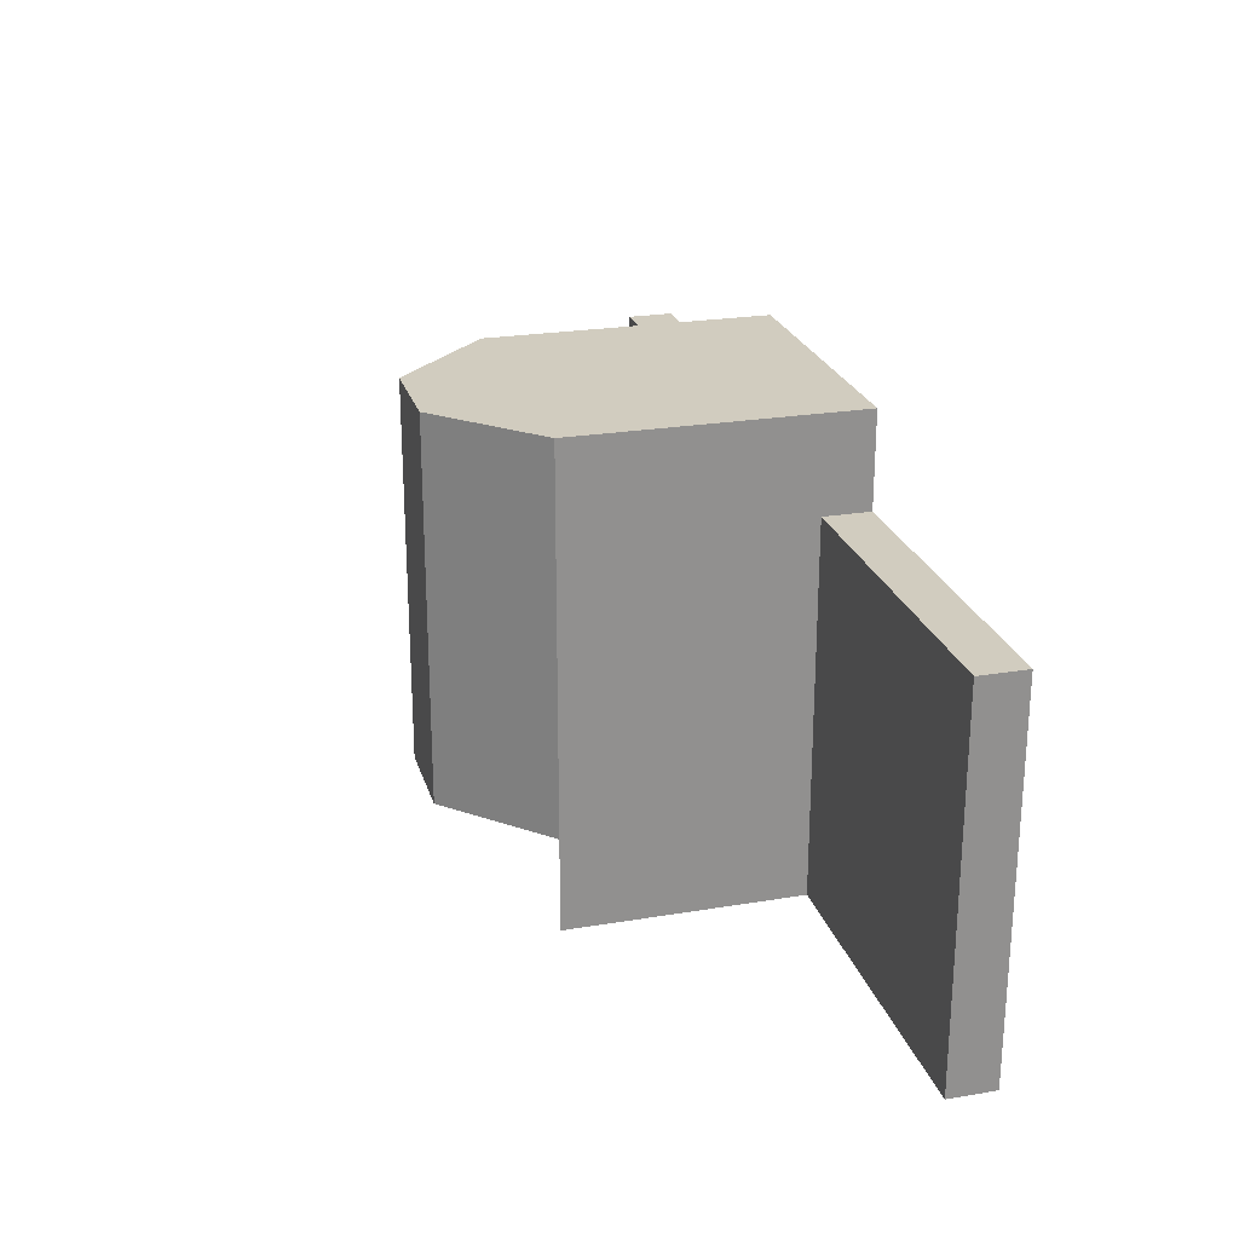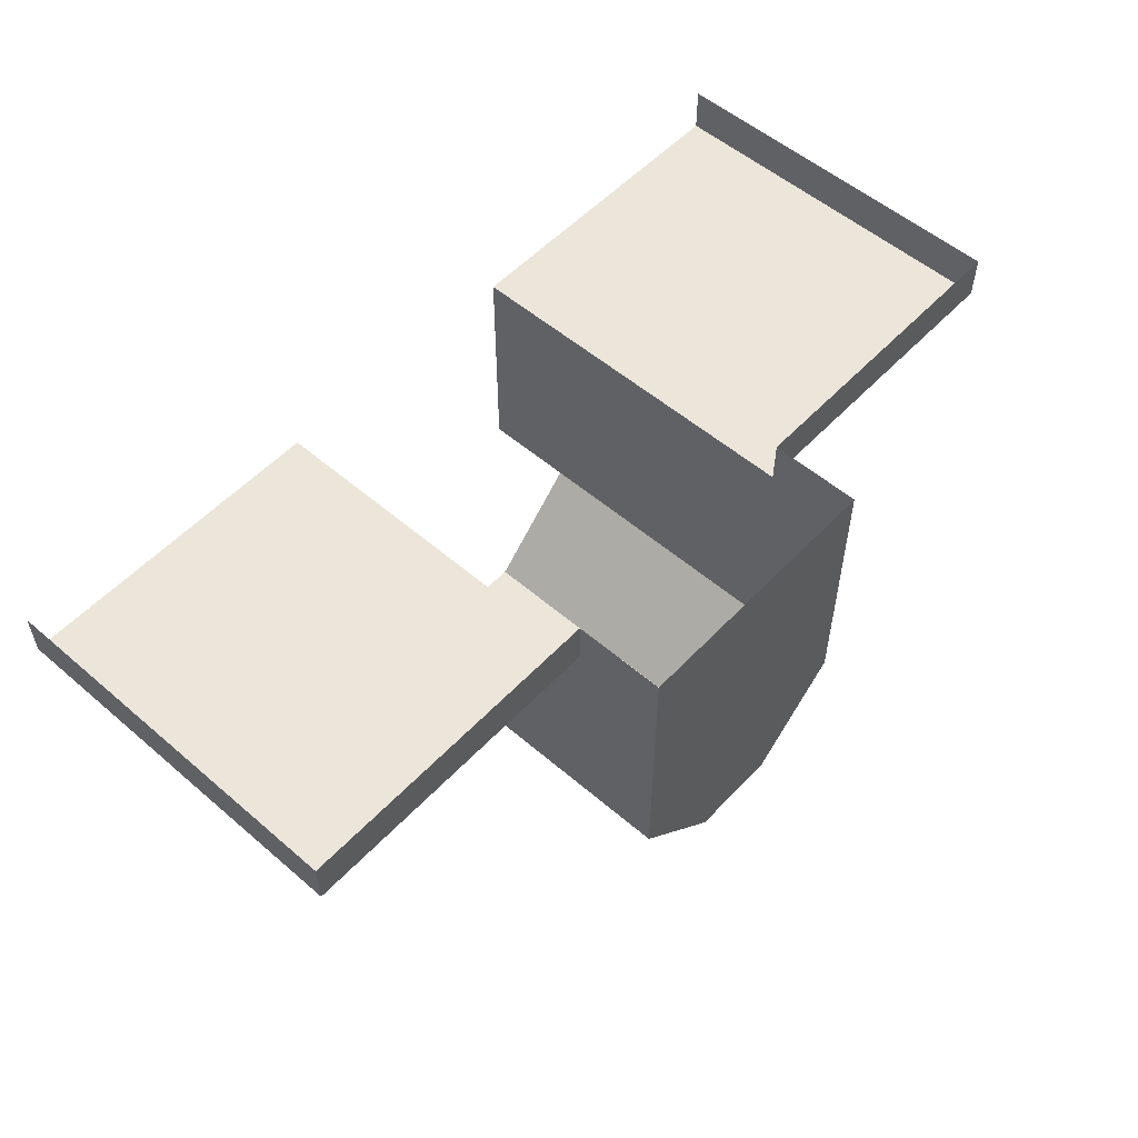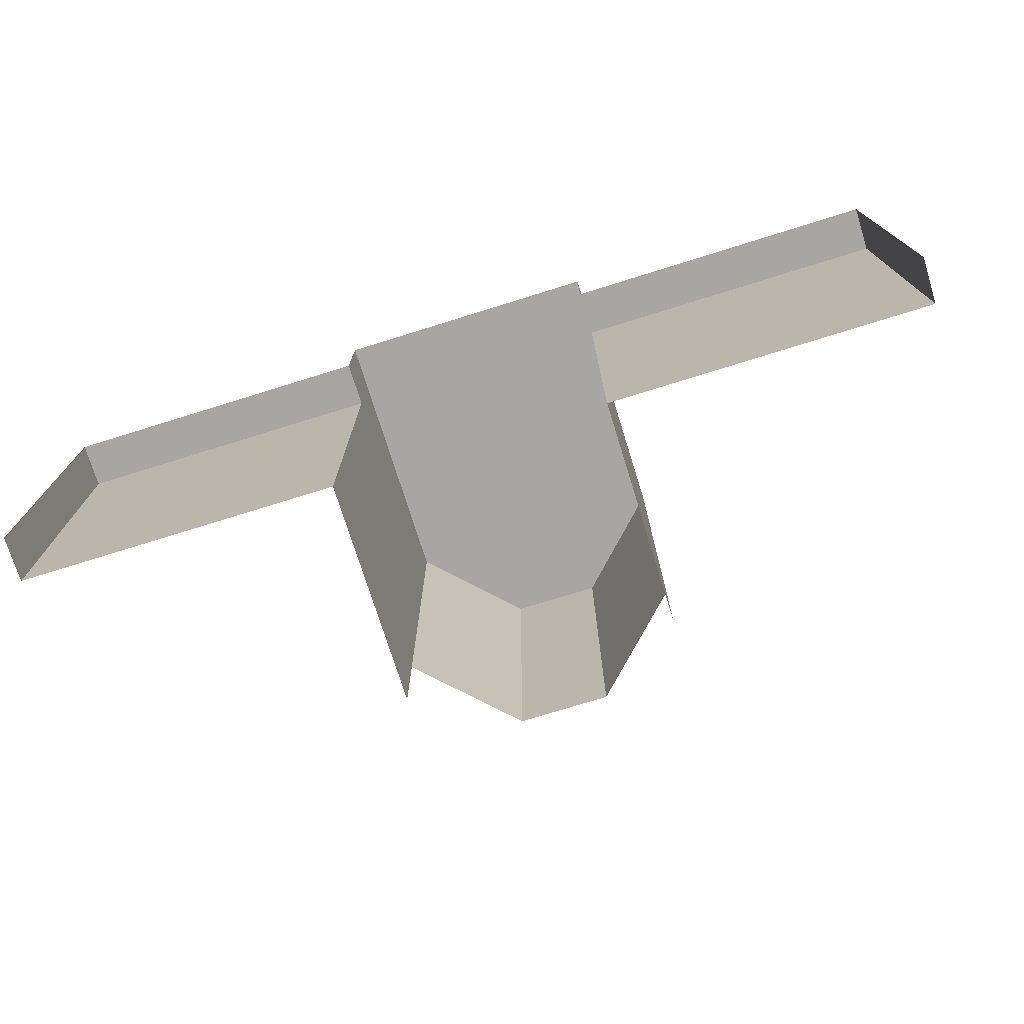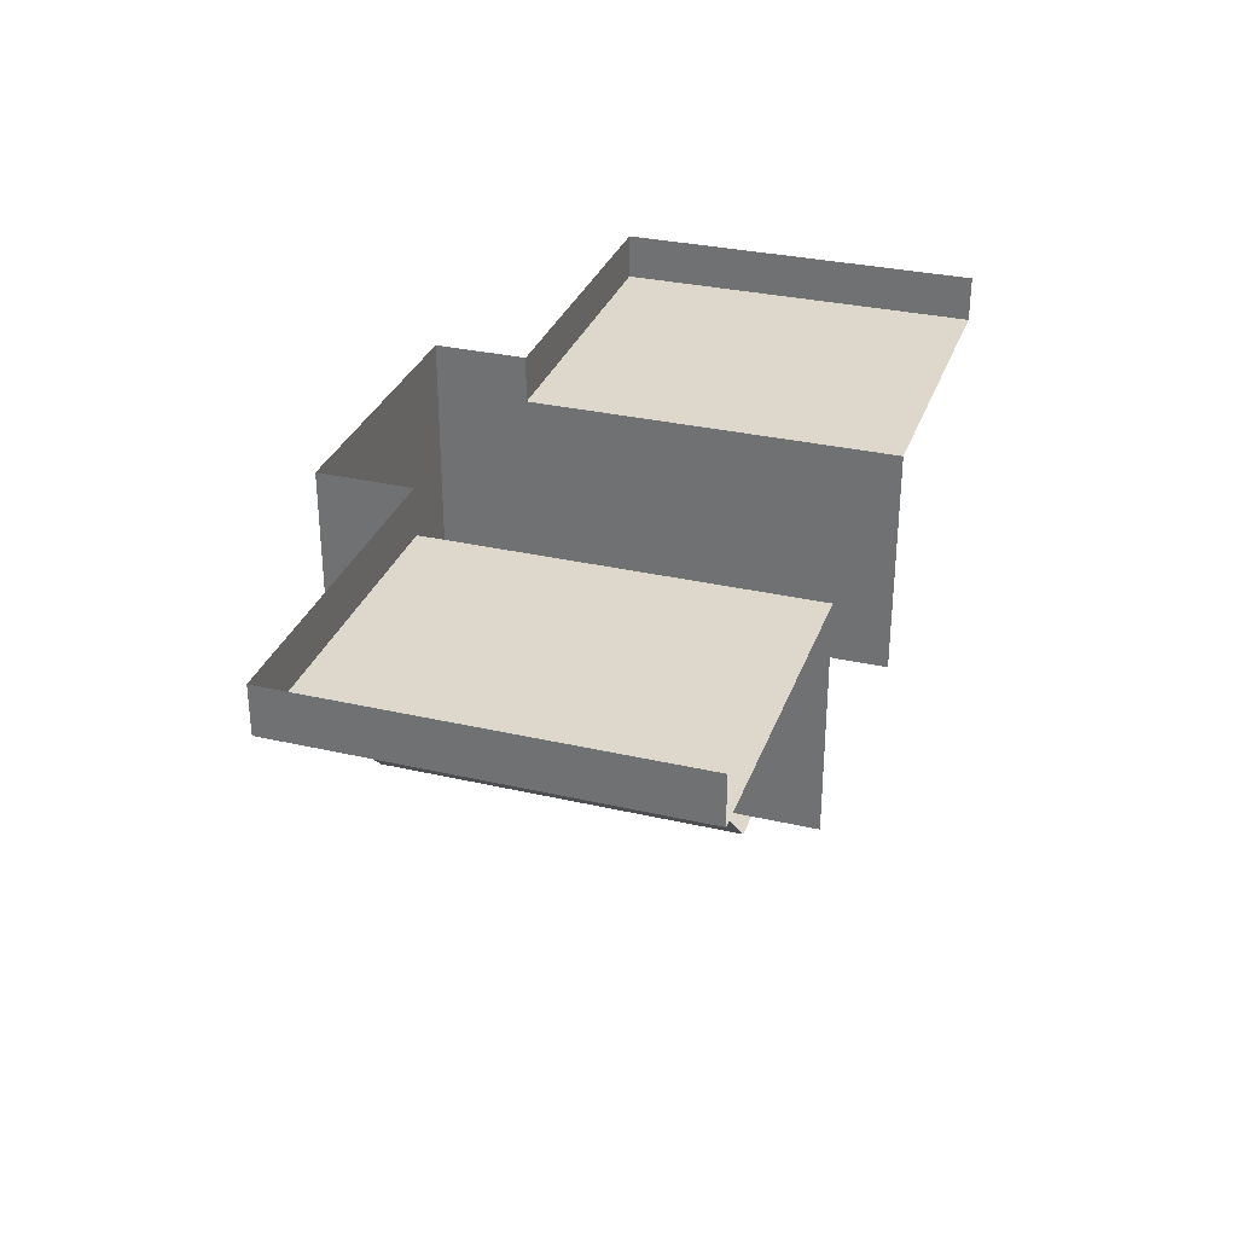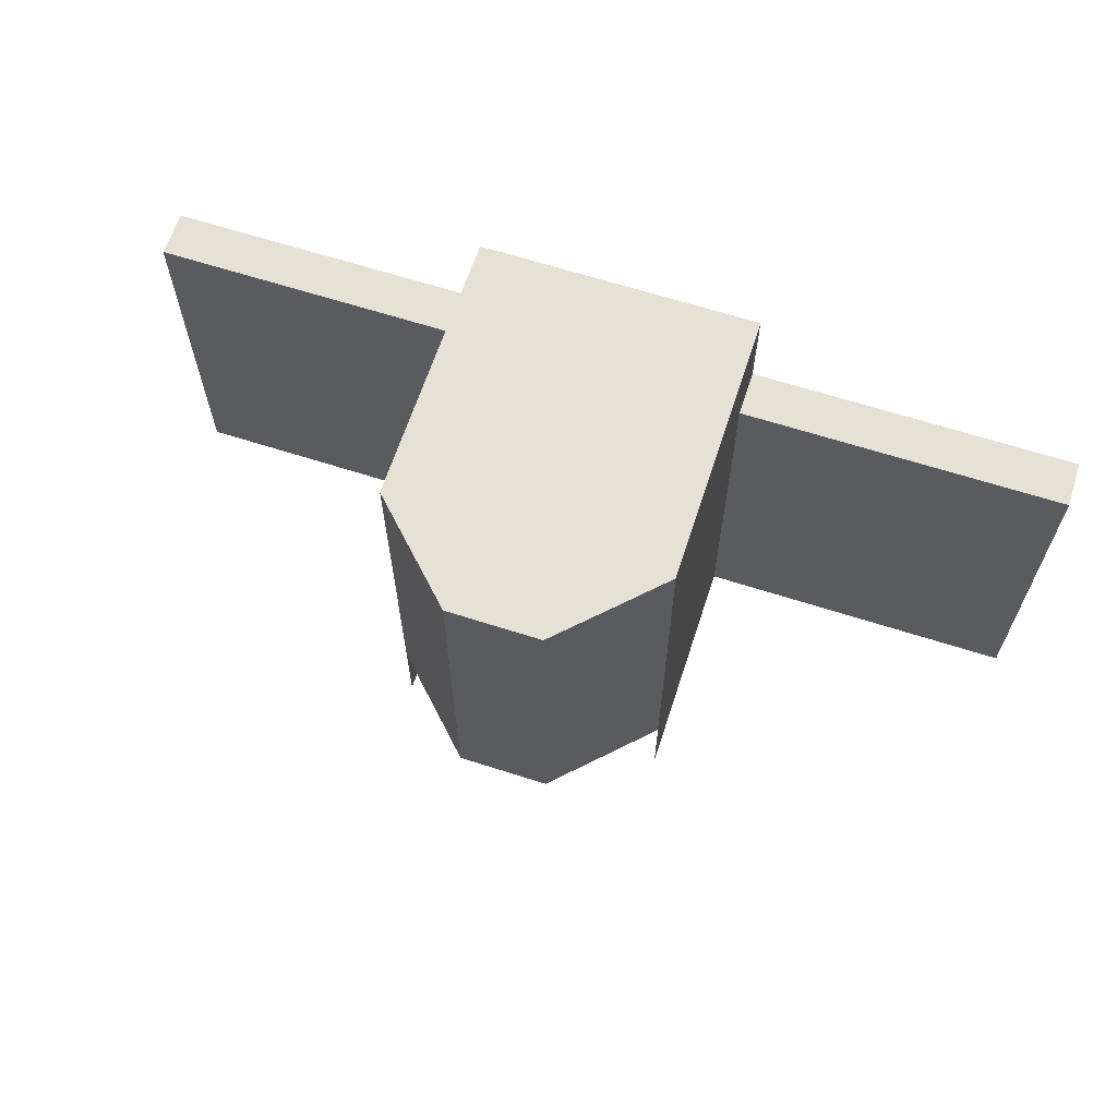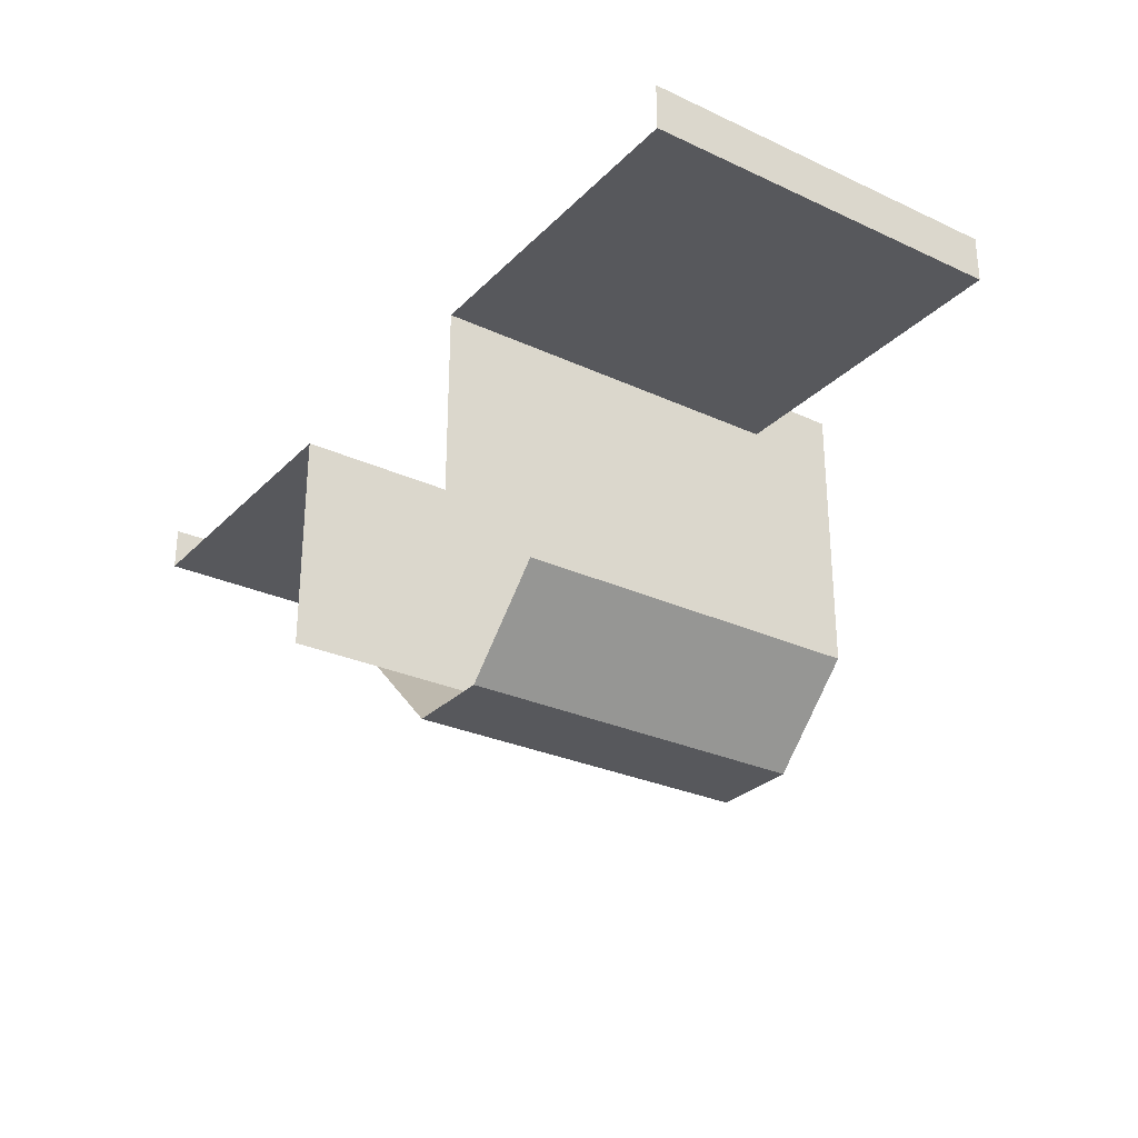
<metadata>
{"format":"obj","ext":"obj","renderer":"f3d","projection":"perspective","resolution":1024,"background":"white","views":[{"elev":24.2,"azim":-105.4,"up":"+Y"},{"elev":54.6,"azim":132.2,"up":"+Z"},{"elev":-74.2,"azim":17.3,"up":"+Y"},{"elev":31.4,"azim":-71.9,"up":"+Z"},{"elev":64.3,"azim":-162.0,"up":"+Y"},{"elev":-28.5,"azim":55.3,"up":"+Z"}]}
</metadata>
<code>
g pb_Mesh406396
v 4 4 -12
v -8 4 -12
v 0 4 -16
v -4 4 -16
v -4 -4 -16
v 0 -12 -16
v 0 -4 -16
v -4 -12 -16
v -8 -4 -12
v -4 -12 -16
v -4 -4 -16
v -8 -12 -12
v 0 -4 -16
v 4 -12 -12
v 4 -4 -12
v 0 -12 -16
v 4 4 -8
v -8 4 -8
v 4 4 -4
v -8 4 -4
v -8 -16 -4
v -8 -16 -8
v -8 -12 -8
v -8 -12 -4
v -8 -16 -12
v -8 -12 -12
v -8 -4 -8
v -8 -4 -4
v -8 -4 -12
v 4 -12 -8
v 4 -16 -4
v 4 -12 -4
v 4 -16 -8
v 4 -12 -12
v 4 -16 -12
v 4 -4 -8
v 4 -4 -4
v 4 -4 -12
v 0 -16 -16
v 0 -12 -16
v 0 -16 -16
v 0 -12 -16
v 0 -12 -16
v 0 -16 -16
v 0 -12 -16
v -4 -12 -16
v 0 -12 -16
v -4 -12 -16
v -4 -12 -16
v 0 -12 -16
v -4 -12 -16
v -4 -16 -16
v -4 -12 -16
v -4 -16 -16
v -4 -16 -16
v -4 -12 -16
v 4 4 -2
v -8 4 -2
v 4 4 0
v -8 4 0
v -22 -16 0
v -22 -16 -2
v -22 -12 -2
v -22 -12 0
v -8 -16 -2
v -8 -12 -2
v -22 -4 -2
v -22 -4 0
v -8 -4 -2
v 18 -12 -2
v 18 -16 0
v 18 -12 0
v 18 -16 -2
v 4 -16 -2
v 4 -12 -2
v 18 -4 -2
v 18 -4 0
v 4 -4 -2
v -4 0 -16
v 0 0 -16
v -4 4 -16
v 0 4 -16
v -8 0 -12
v -4 0 -16
v -8 4 -12
v -4 4 -16
v 0 0 -16
v 4 0 -12
v 0 4 -16
v 4 4 -12
v -8 0 -8
v -8 0 -4
v -8 4 -8
v -8 4 -4
v -8 0 -12
v -8 4 -12
v 4 0 -8
v 4 0 -4
v 4 4 -8
v 4 4 -4
v 4 0 -12
v 4 4 -12
v -22 0 -2
v -22 0 0
v -8 0 0
v -8 0 -2
v -8 4 -2
v -8 4 0
v 18 0 -2
v 18 0 0
v 4 4 -2
v 4 0 0
v 4 4 0
v 4 0 -2
v 4 0 0
v 4 0 -2
v 18 0 0
v 18 0 -2
v 4 0 -2
v 4 -4 -2
v 18 0 -2
v 18 -4 -2
v 4 -12 -2
v 18 -12 -2
v 4 -16 -2
v 18 -16 -2
v -8 -4 -2
v -8 0 -2
v -22 -4 -2
v -22 0 -2
v -8 0 -2
v -8 0 0
v -22 0 -2
v -22 0 0
v -8 -12 -2
v -22 -12 -2
v -8 -16 -2
v -22 -16 -2
g pb_Mesh406396_0
g pb_Mesh406396_1
f 3 2 1
f 3 4 2
f 7 6 5
f 6 8 5
f 11 10 9
f 10 12 9
f 15 14 13
f 14 16 13
f 17 1 2
f 17 2 18
f 19 17 18
f 19 18 20
f 23 22 21
f 23 21 24
f 26 25 22
f 26 22 23
f 27 23 24
f 27 24 28
f 29 26 23
f 29 23 27
f 32 31 30
f 31 33 30
f 30 33 34
f 33 35 34
f 37 32 36
f 32 30 36
f 36 30 38
f 30 34 38
f 41 40 39
f 44 43 42
f 47 46 45
f 50 49 48
f 53 52 51
f 56 55 54
f 57 19 20
f 57 20 58
f 59 57 58
f 59 58 60
f 63 62 61
f 63 61 64
f 24 21 65
f 24 65 66
f 67 63 64
f 67 64 68
f 28 24 66
f 28 66 69
f 72 71 70
f 71 73 70
f 75 74 32
f 74 31 32
f 77 72 76
f 72 70 76
f 78 75 37
f 75 32 37
f 80 7 79
f 7 5 79
f 82 80 81
f 80 79 81
f 84 11 83
f 11 9 83
f 86 84 85
f 84 83 85
f 88 15 87
f 15 13 87
f 90 88 89
f 88 87 89
f 91 27 28
f 91 28 92
f 93 91 92
f 93 92 94
f 95 29 27
f 95 27 91
f 96 95 91
f 96 91 93
f 98 37 97
f 37 36 97
f 100 98 99
f 98 97 99
f 97 36 101
f 36 38 101
f 99 97 102
f 97 101 102
f 103 67 68
f 103 68 104
f 107 106 105
f 107 105 108
f 92 28 69
f 92 69 106
f 94 92 106
f 94 106 107
f 110 77 109
f 77 76 109
f 113 112 111
f 112 114 111
f 114 78 98
f 78 37 98
f 111 114 100
f 114 98 100
f 117 116 115
f 117 118 116
f 121 120 119
f 121 122 120
f 122 123 120
f 122 124 123
f 124 125 123
f 124 126 125
f 129 128 127
f 129 130 128
f 133 132 131
f 133 134 132
f 136 127 135
f 136 129 127
f 138 135 137
f 138 136 135

</code>
